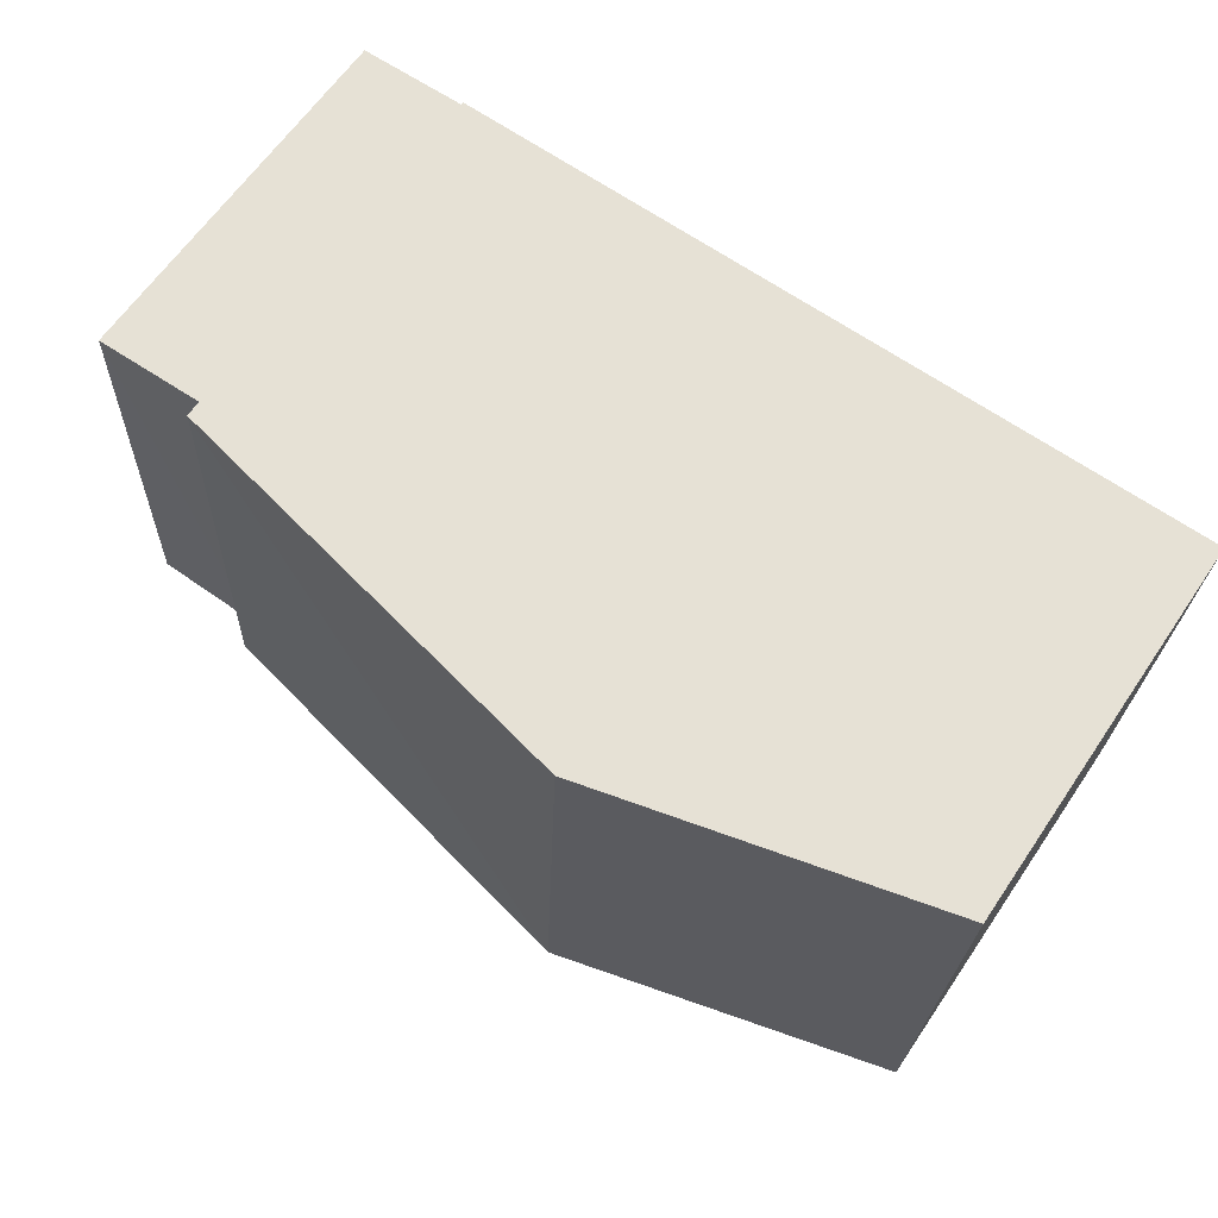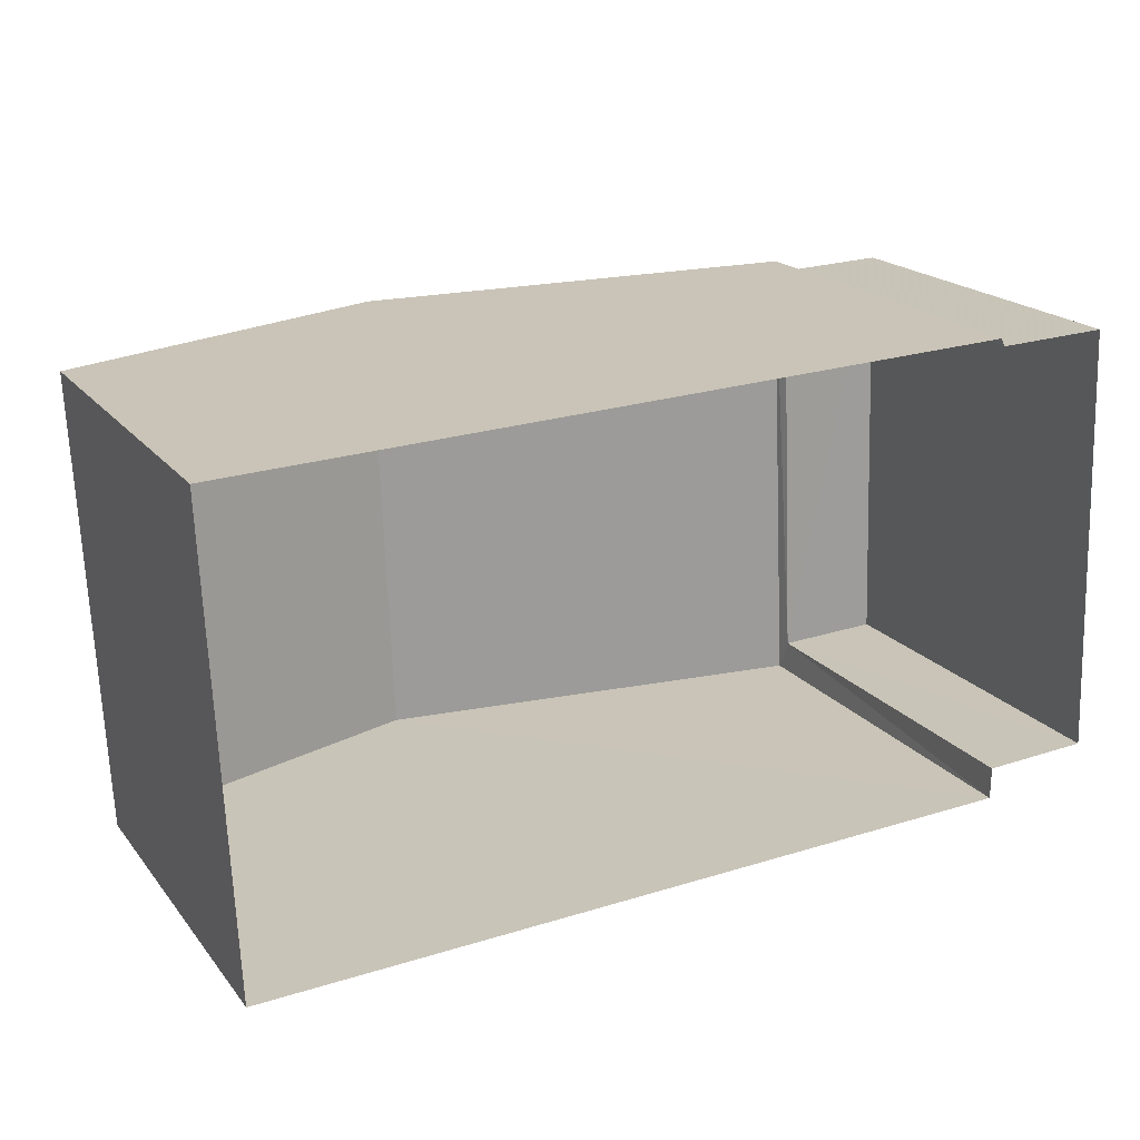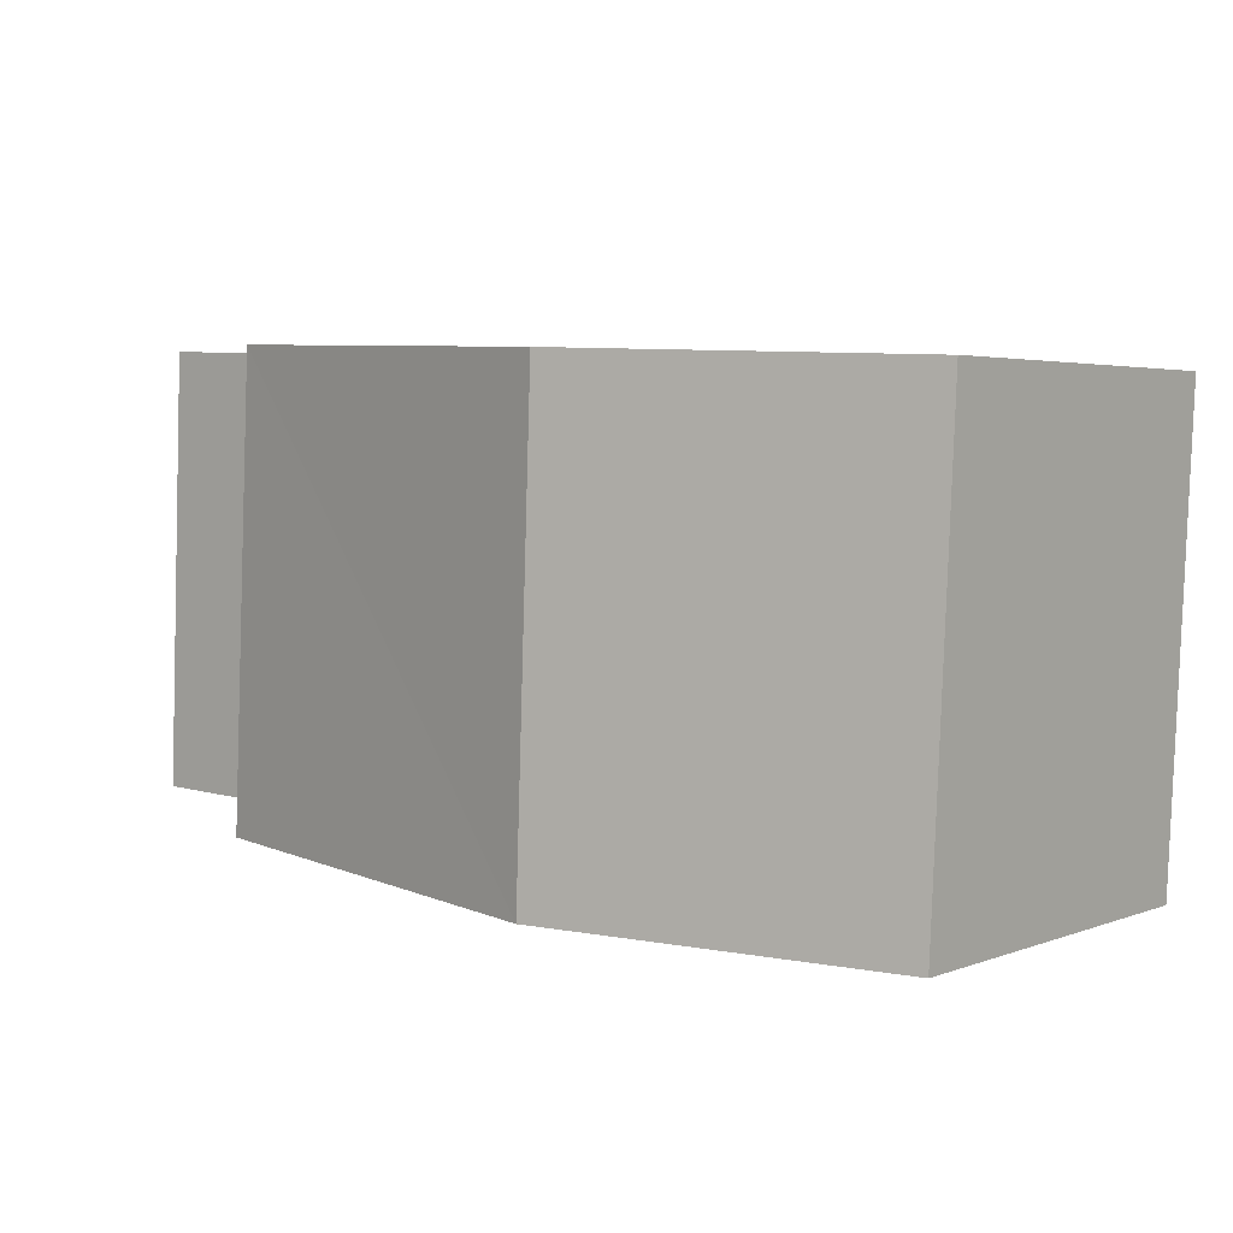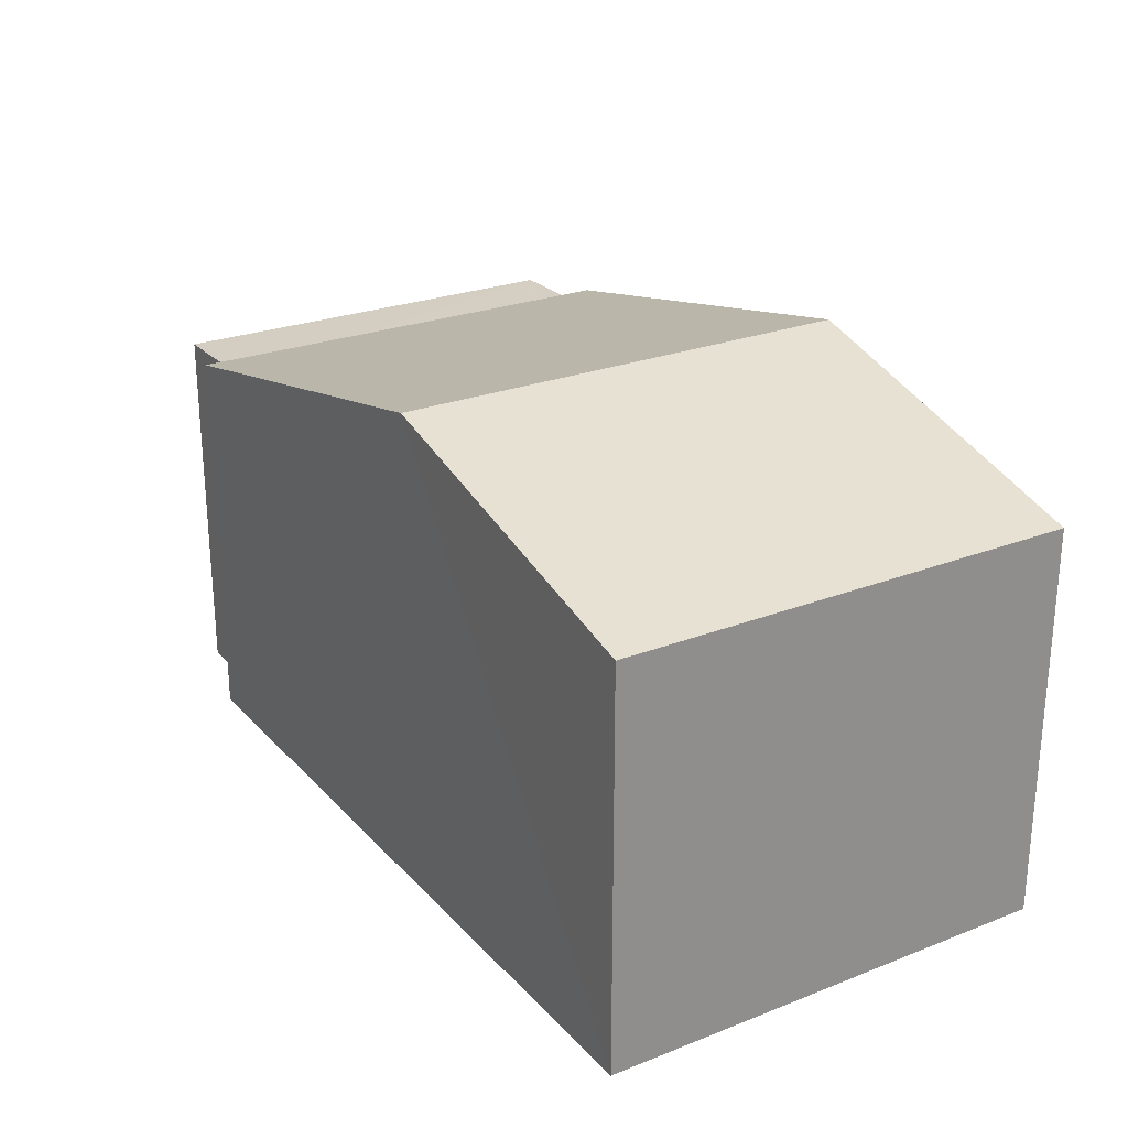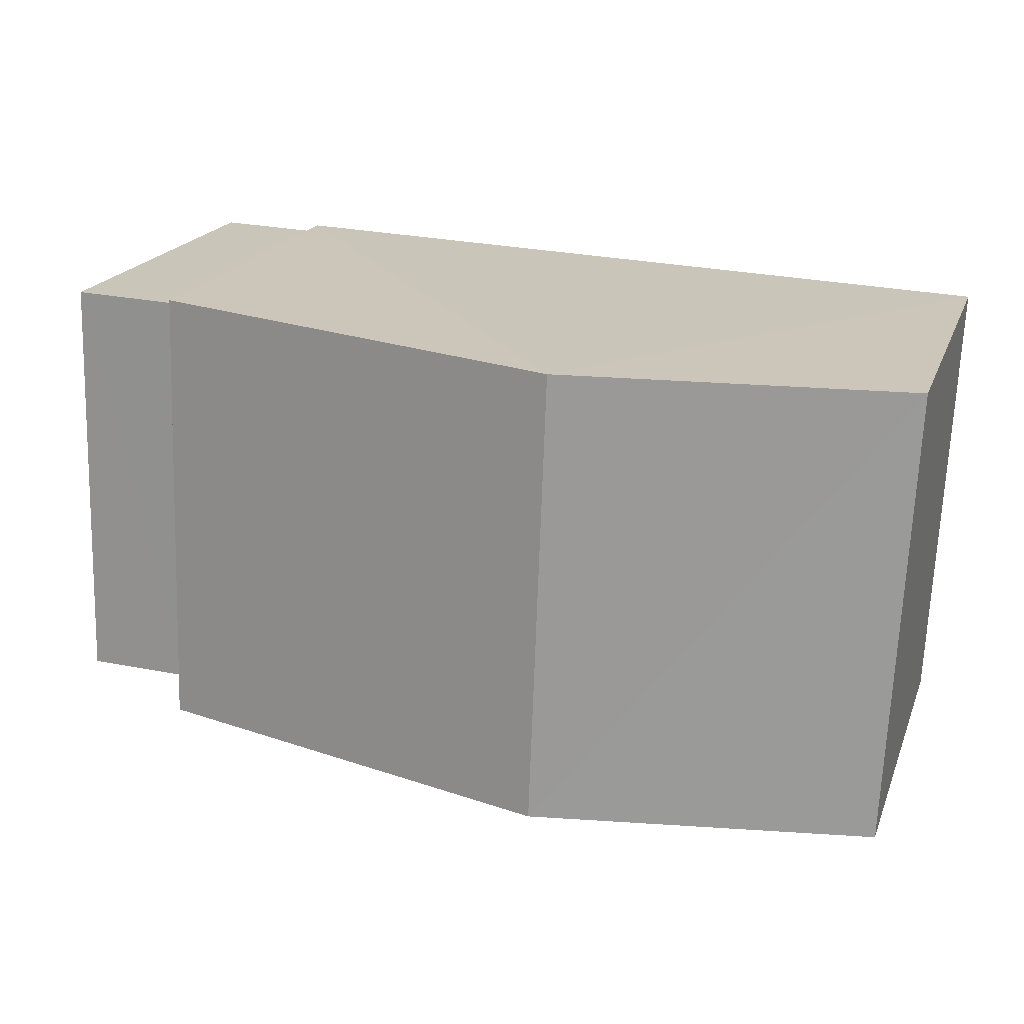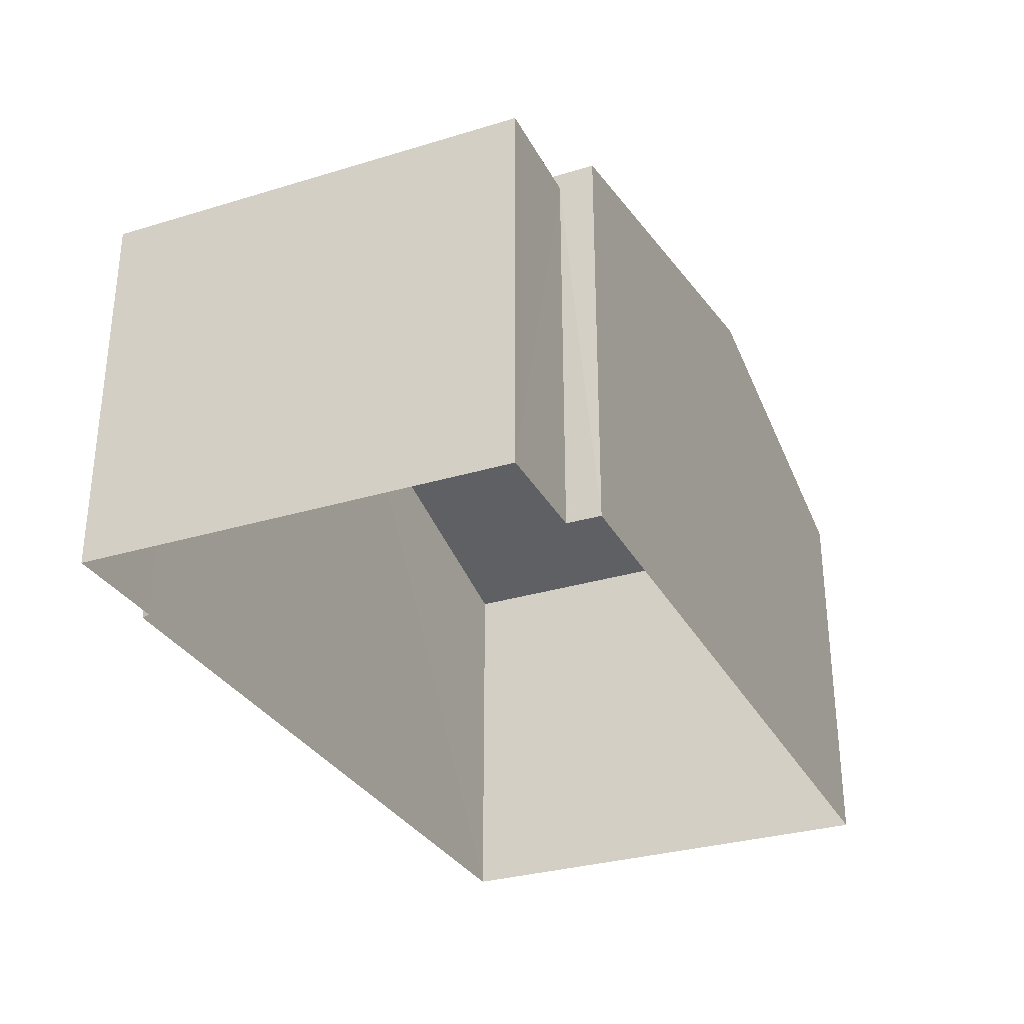
<metadata>
{"format":"obj","ext":"obj","renderer":"f3d","projection":"perspective","resolution":1024,"background":"white","views":[{"elev":63.7,"azim":34.1,"up":"+Y"},{"elev":19.4,"azim":153.3,"up":"+Y"},{"elev":3.6,"azim":39.2,"up":"+Y"},{"elev":25.2,"azim":55.8,"up":"+Z"},{"elev":19.8,"azim":17.4,"up":"+Y"},{"elev":-30.9,"azim":-68.5,"up":"+Z"}]}
</metadata>
<code>
v -3.727e+05 -1.054e+05 23.54
v -3.727e+05 -1.054e+05 23.54
v -3.727e+05 -1.054e+05 23.54
v -3.727e+05 -1.054e+05 23.54
v -3.727e+05 -1.054e+05 23.54
v -3.727e+05 -1.054e+05 23.54
v -3.727e+05 -1.054e+05 23.54
v -3.727e+05 -1.054e+05 23.54
v -3.727e+05 -1.054e+05 28.26
v -3.727e+05 -1.054e+05 27.38
v -3.727e+05 -1.054e+05 28.25
v -3.727e+05 -1.054e+05 27.38
v -3.727e+05 -1.054e+05 27.22
v -3.727e+05 -1.054e+05 27.21
v -3.727e+05 -1.054e+05 27.22
v -3.727e+05 -1.054e+05 27.21
v -3.727e+05 -1.054e+05 27.38
v -3.727e+05 -1.054e+05 27.38
f 1 2 3
f 4 1 5
f 2 6 3
f 5 3 7
f 7 3 8
f 5 1 3
f 9 10 11
f 9 12 10
f 13 14 15
f 13 16 14
f 17 18 9
f 11 17 9
f 15 7 8
f 15 14 7
f 18 6 9
f 6 2 9
f 2 12 9
f 16 7 14
f 16 5 7
f 13 15 8
f 3 13 8
f 10 1 11
f 1 4 11
f 4 17 11
f 12 2 1
f 10 12 1
f 16 4 5
f 4 16 17
f 3 6 13
f 18 17 13
f 6 18 13
f 13 17 16

</code>
